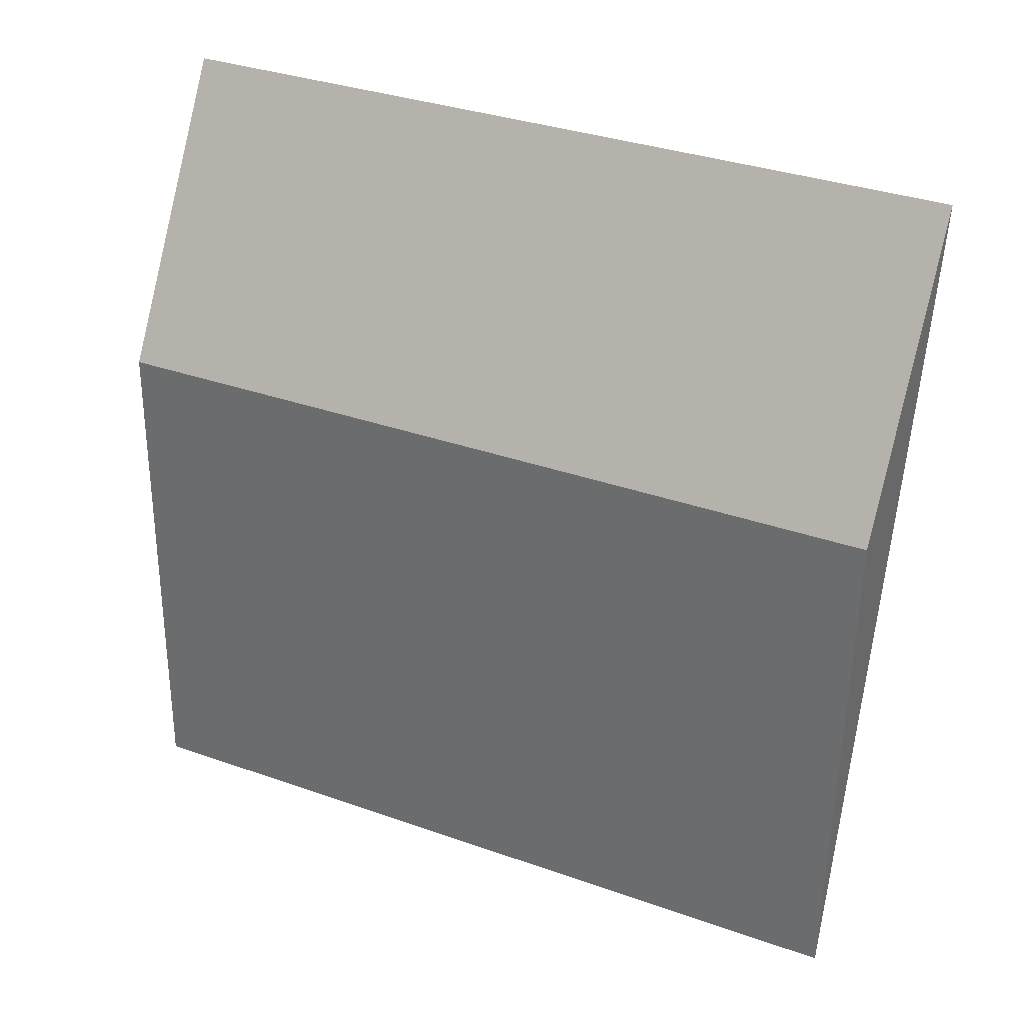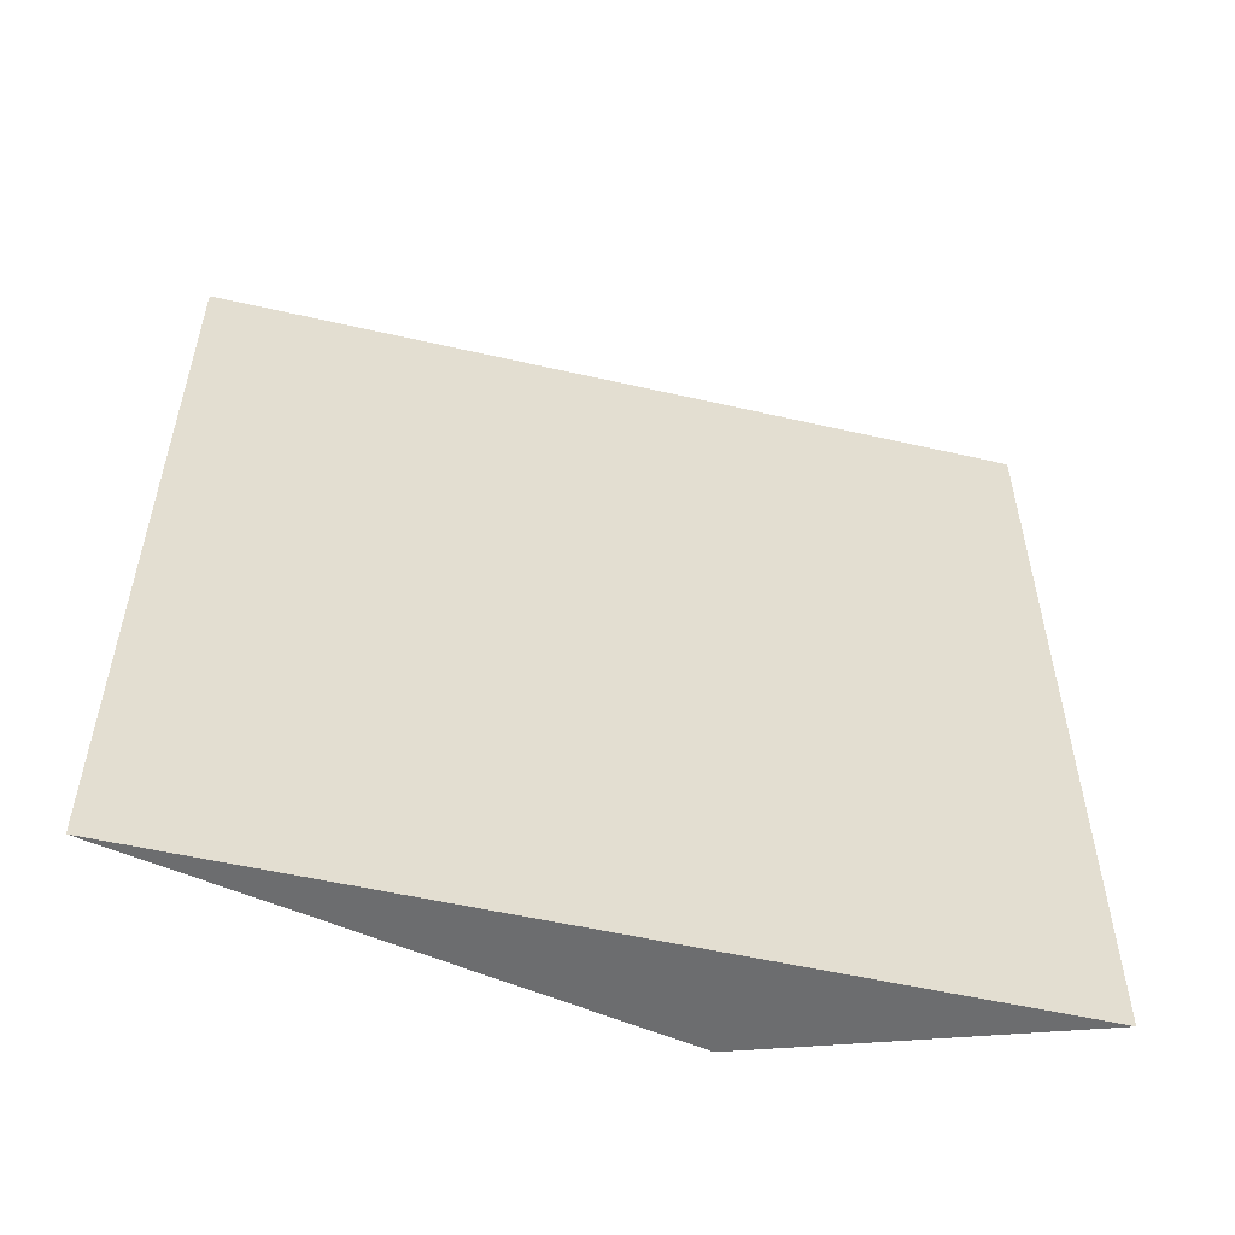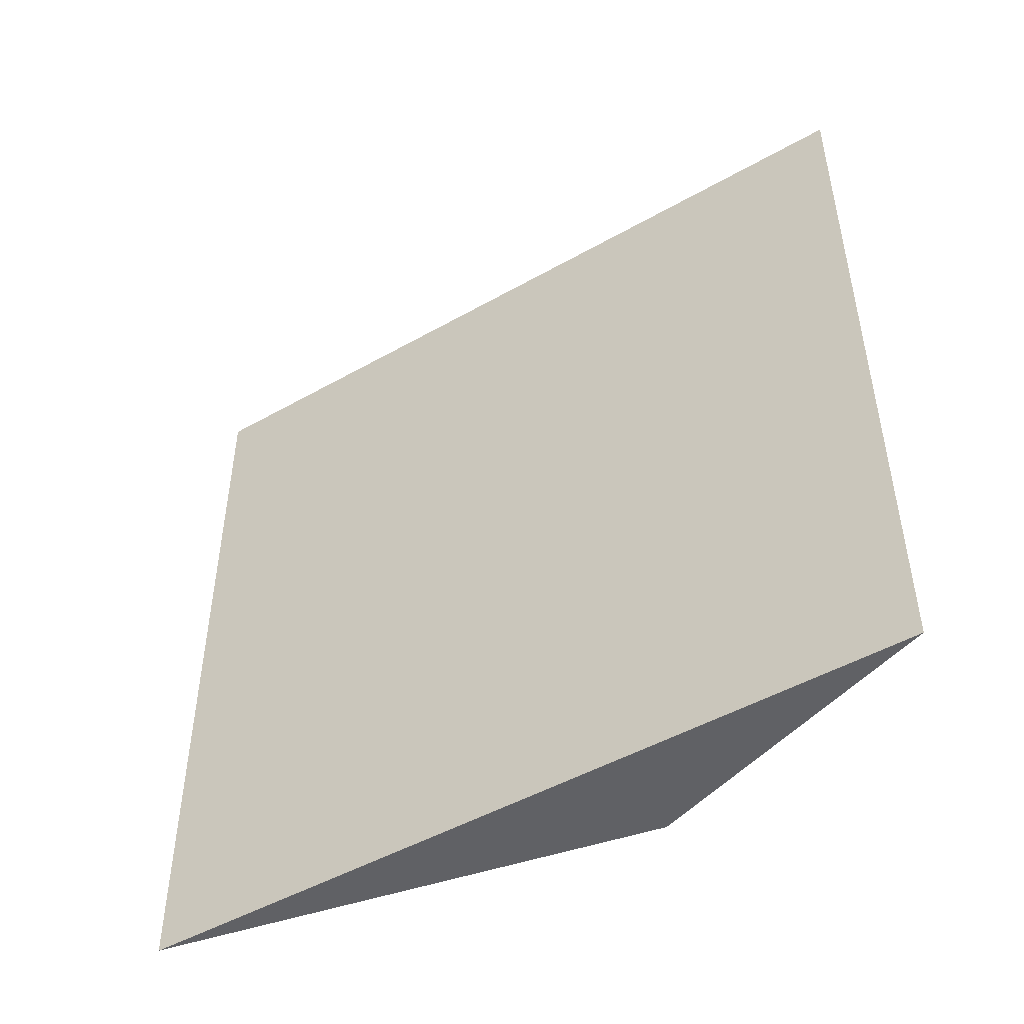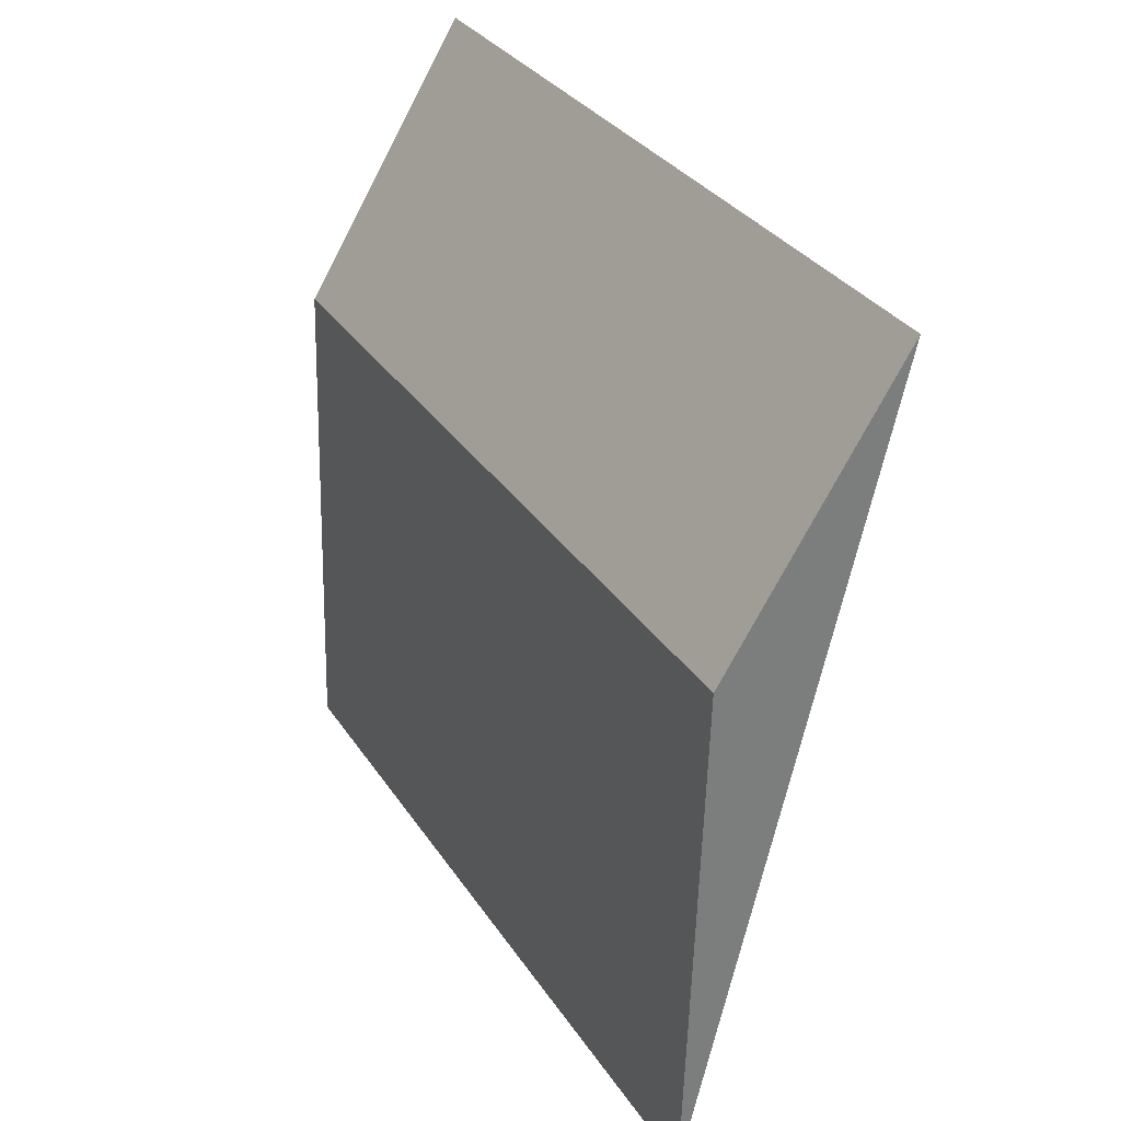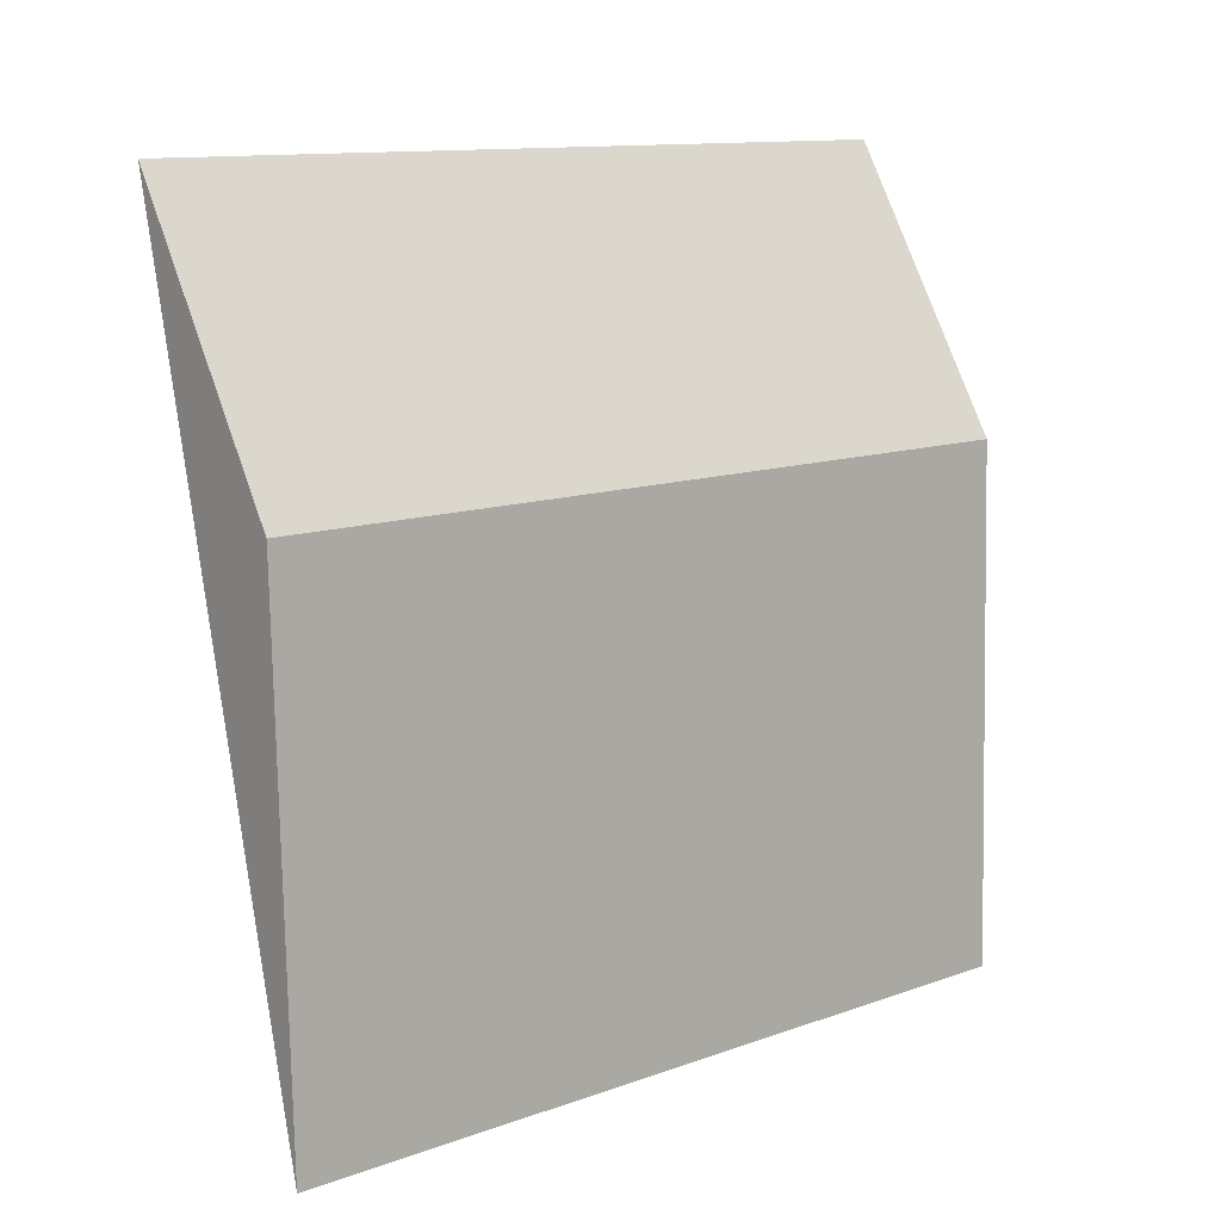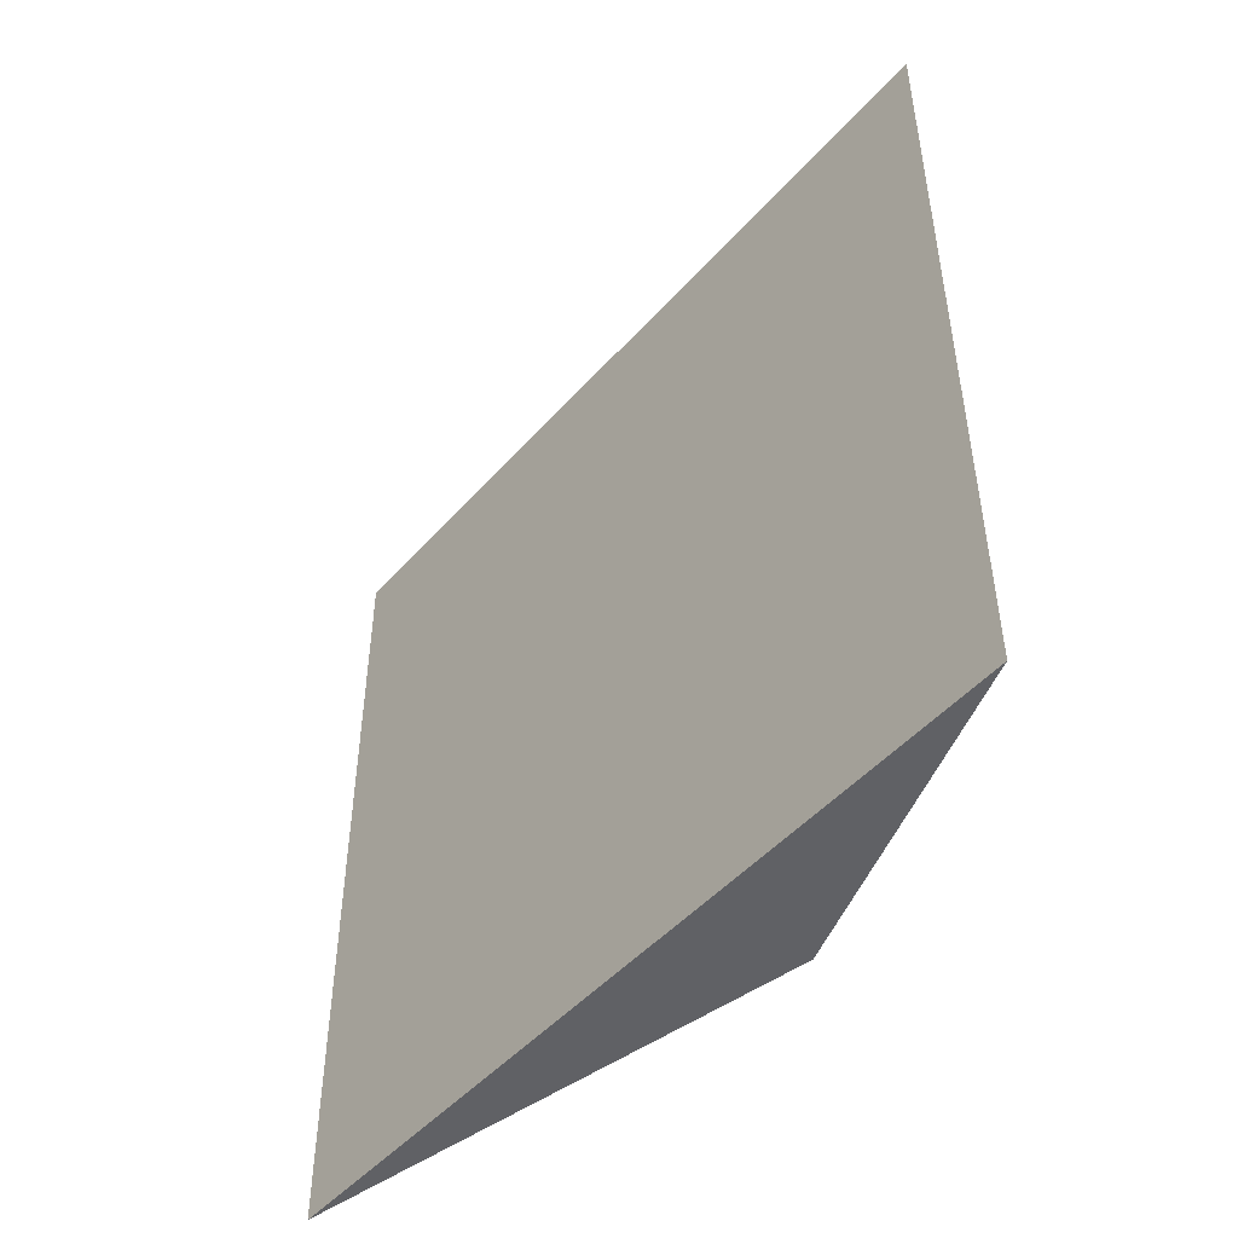
<metadata>
{"format":"obj","ext":"obj","renderer":"f3d","projection":"perspective","resolution":1024,"background":"white","views":[{"elev":34.8,"azim":115.2,"up":"+Z"},{"elev":-53.9,"azim":-117.0,"up":"+Y"},{"elev":-48.3,"azim":-70.8,"up":"+Y"},{"elev":32.6,"azim":151.7,"up":"+Z"},{"elev":12.3,"azim":50.3,"up":"+Z"},{"elev":-48.4,"azim":-52.6,"up":"+Y"}]}
</metadata>
<code>
v -0.006155 -0.3616 -0.1692
v -0.0005331 -0.3877 -0.1782
v -0.0005329 -0.3616 -0.1782
v 0 -0.3616 -0.1954
v 0 -0.3877 -0.1954
v -0.006155 -0.3877 -0.1692
f 1 2 3
f 1 3 4
f 5 1 4
f 5 3 2
f 5 4 3
f 6 5 2
f 6 2 1
f 6 1 5

</code>
